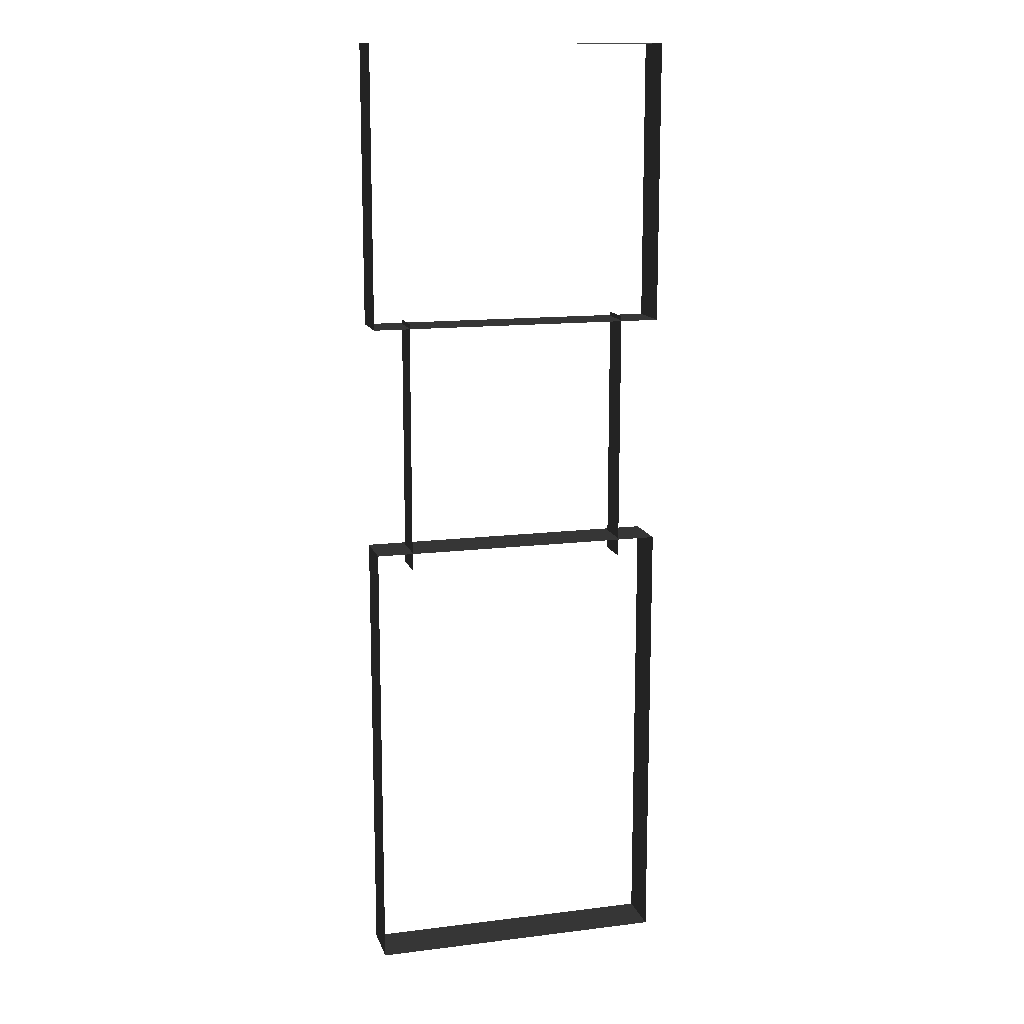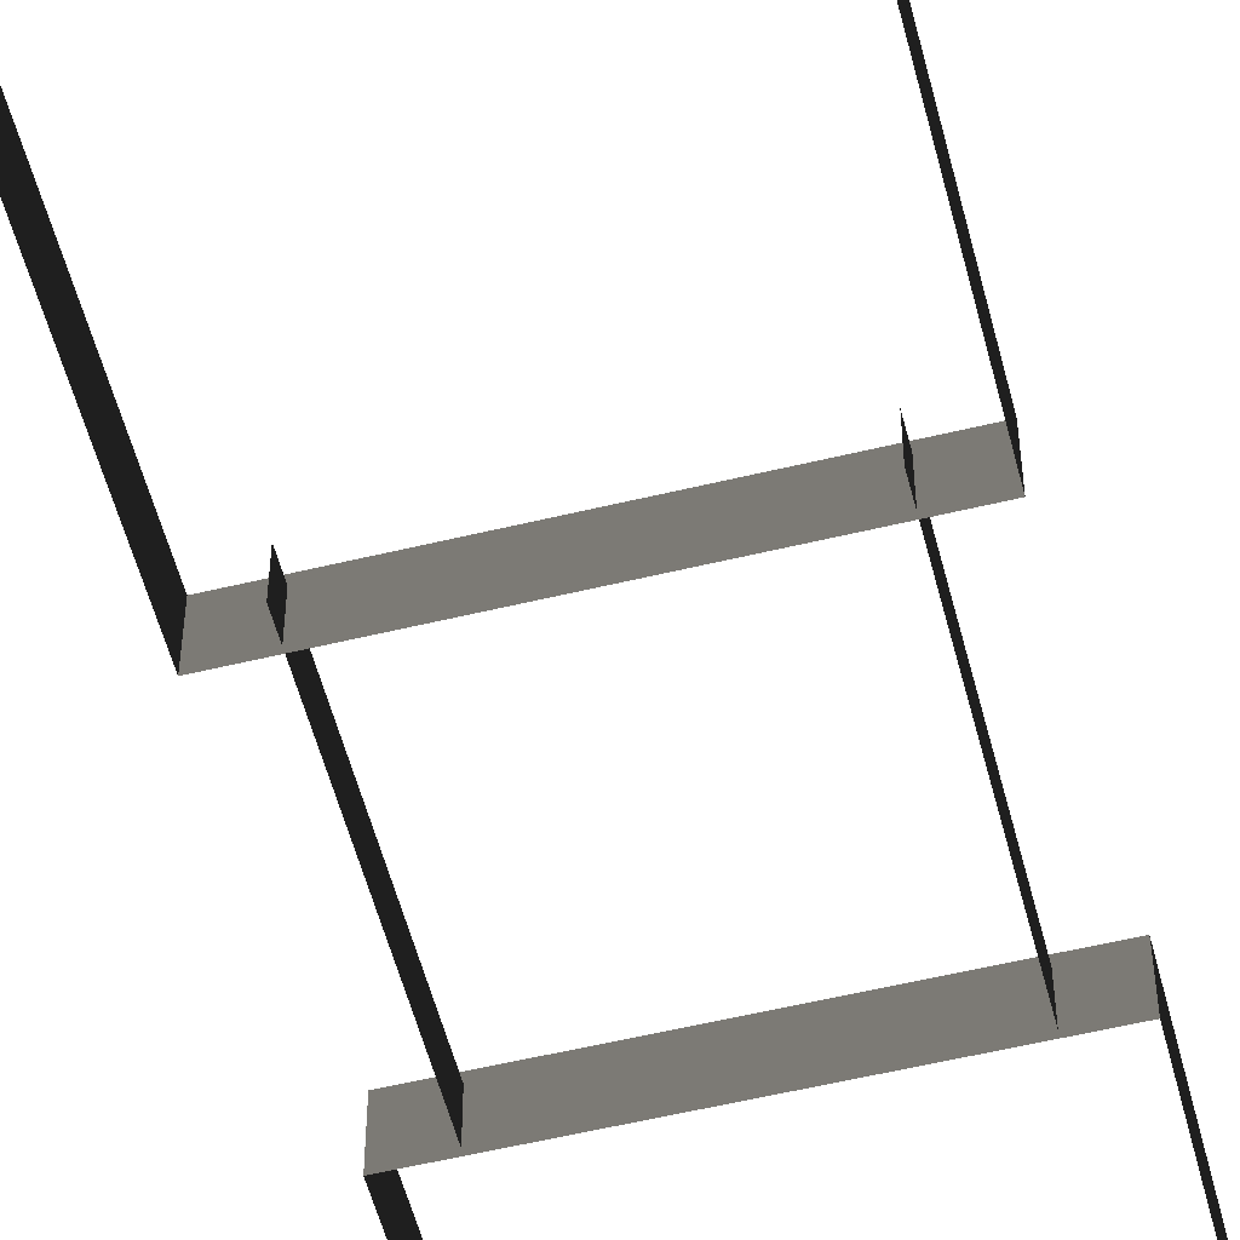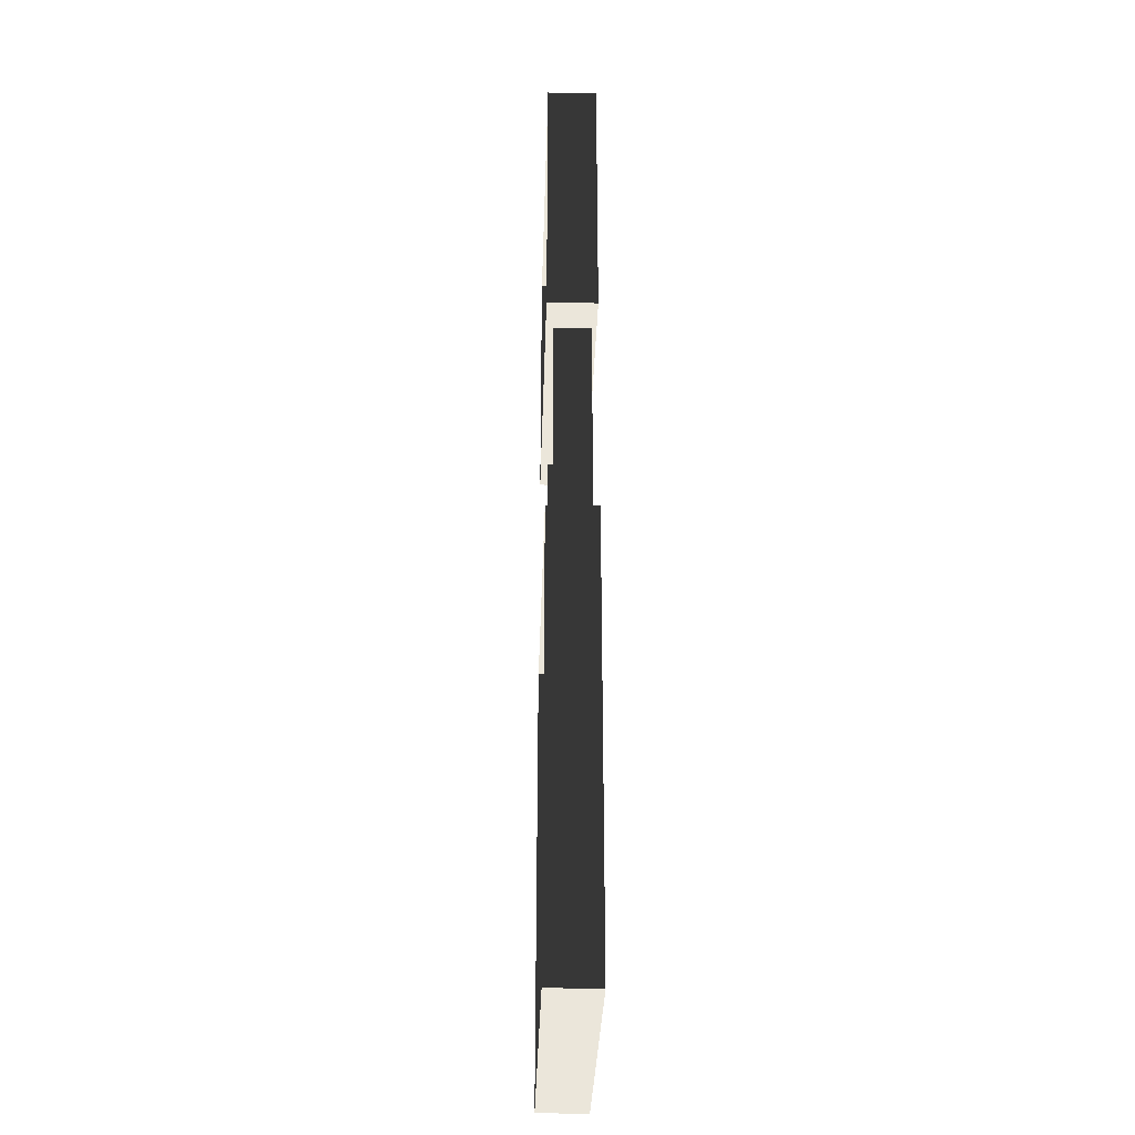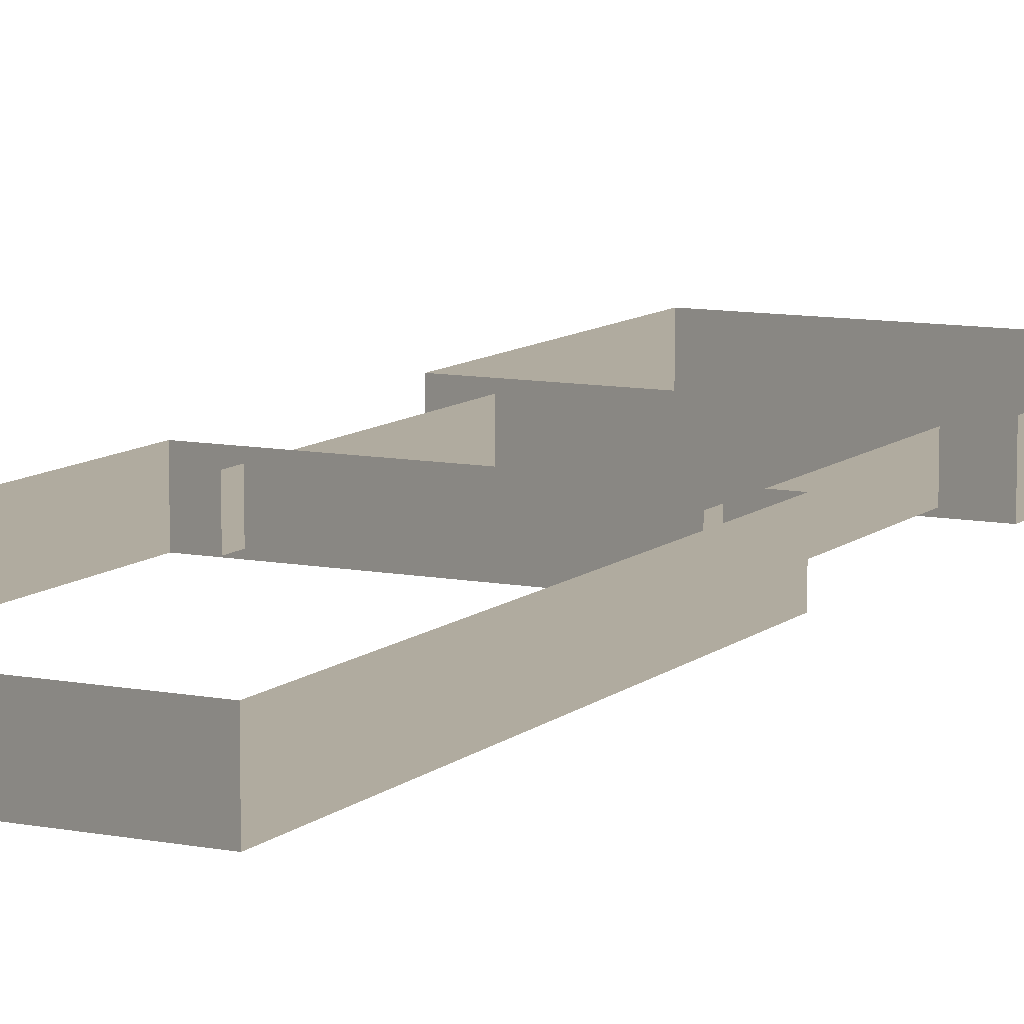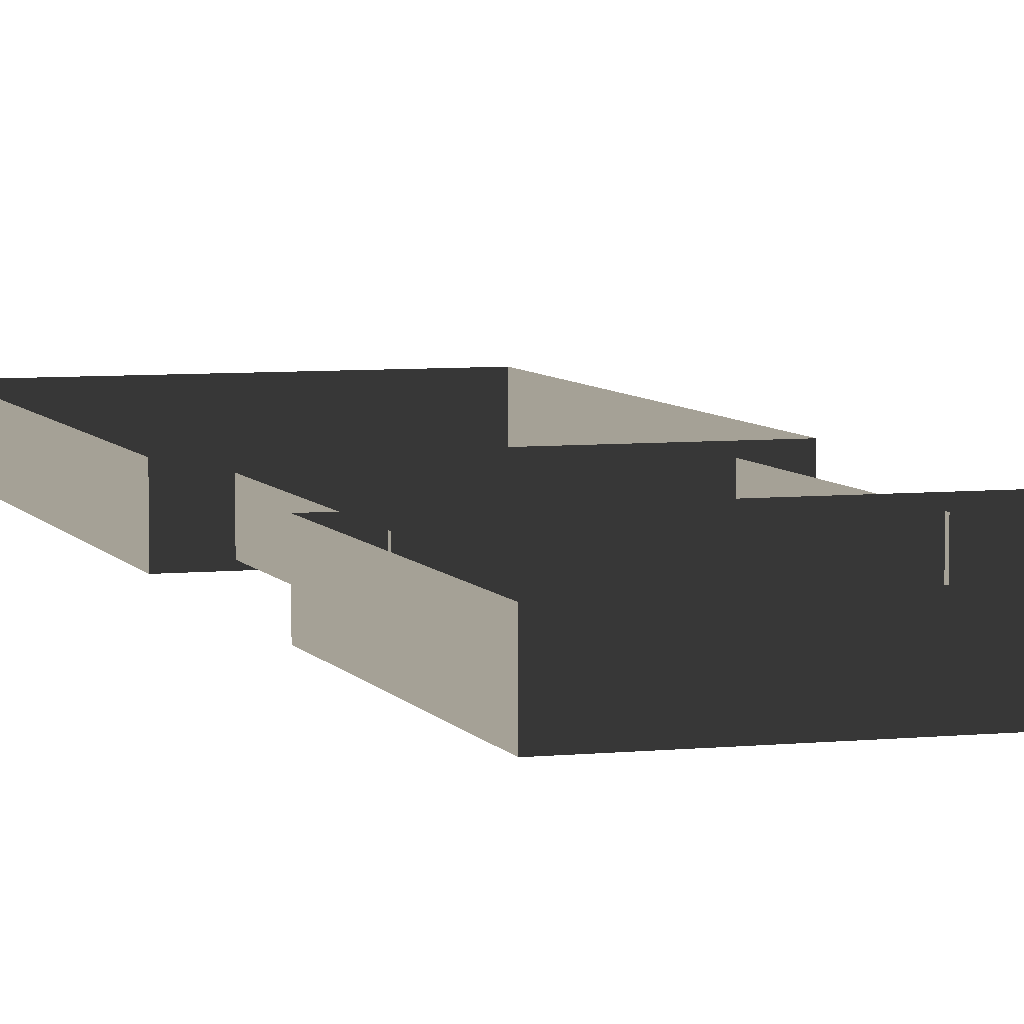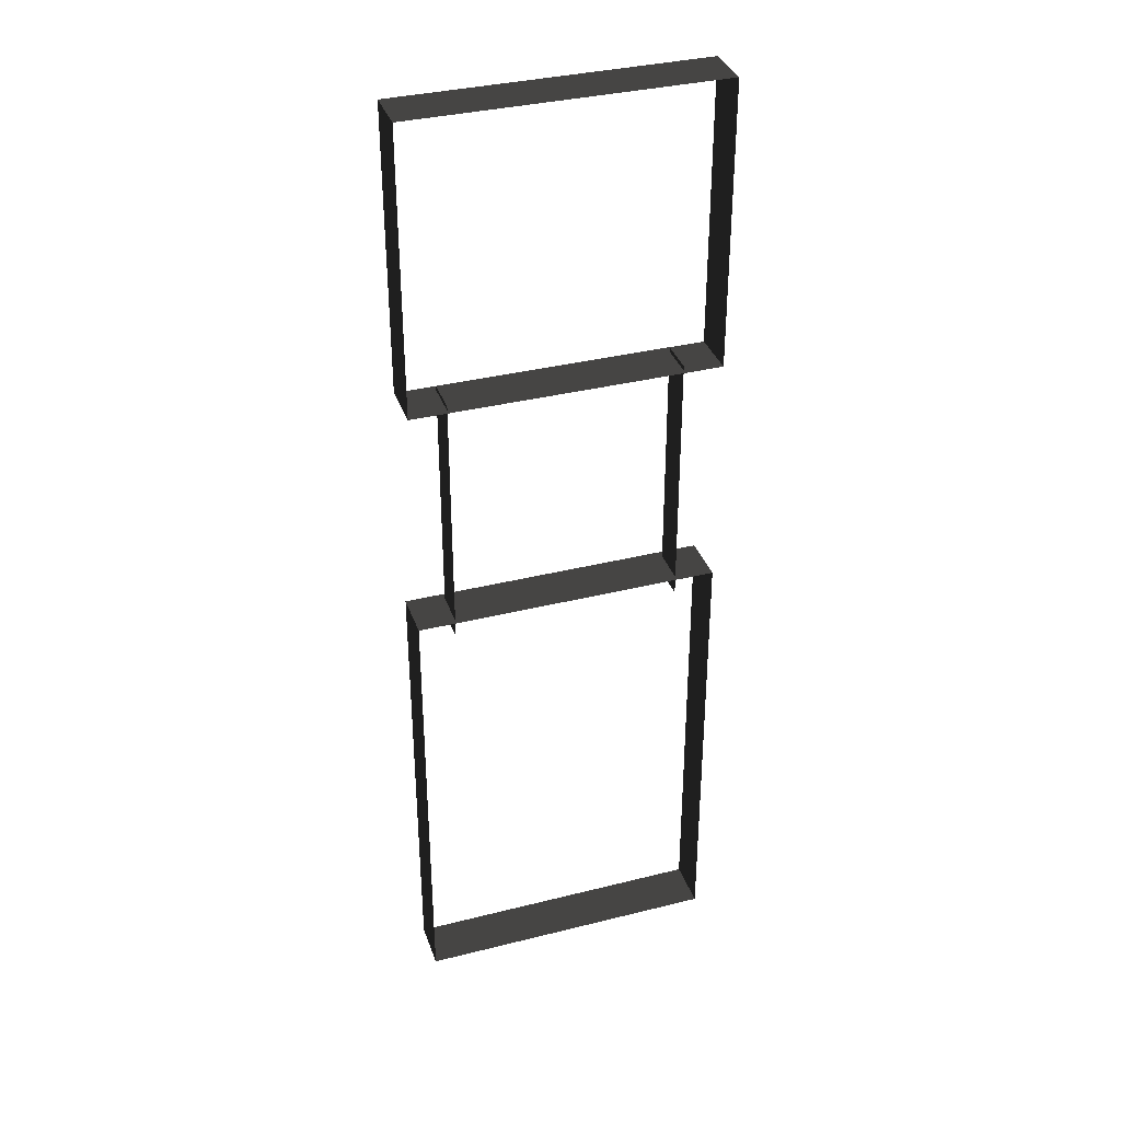
<metadata>
{"format":"obj","ext":"obj","renderer":"f3d","projection":"perspective","resolution":1024,"background":"white","views":[{"elev":13.8,"azim":164.6,"up":"+Y"},{"elev":-55.1,"azim":14.4,"up":"+Z"},{"elev":-33.0,"azim":88.2,"up":"+Y"},{"elev":9.7,"azim":27.1,"up":"+Z"},{"elev":6.0,"azim":162.5,"up":"+Z"},{"elev":35.6,"azim":161.7,"up":"+Y"}]}
</metadata>
<code>
v -5.761 3.392 4.072
v -5.761 3.392 3.55
v -5.761 -0.2504 4.072
v -5.761 -0.2504 3.55
v -2.581 -0.2504 4.072
v -2.581 -0.2504 3.55
v -2.581 3.392 4.072
v -2.581 3.392 3.55
v -2.053 7.279 4.178
v -2.053 7.279 3.482
v -6.289 7.279 4.178
v -6.289 7.279 3.482
v -6.289 7.279 4.178
v -6.289 7.279 3.482
v -6.289 3.33 4.178
v -6.289 3.33 3.482
v -2.053 3.33 4.178
v -2.053 3.33 3.482
v -2.053 7.279 4.178
v -2.053 7.279 3.482
v -6.289 3.33 4.178
v -6.289 3.33 3.482
v -2.053 3.33 4.178
v -2.053 3.33 3.482
v -2.053 0.02075 4.178
v -2.053 0.02075 3.482
v -6.289 0.02075 4.178
v -6.289 0.02075 3.482
v -6.289 -6.341 4.178
v -6.289 -6.341 3.482
v -2.053 -6.341 4.178
v -2.053 -6.341 3.482
v -2.053 -6.341 4.178
v -2.053 -6.341 3.482
v -2.053 0.02075 4.178
v -2.053 0.02075 3.482
v -6.289 0.02075 4.178
v -6.289 0.02075 3.482
v -6.289 -6.341 4.178
v -6.289 -6.341 3.482
g Building_small_t1.011_37821_226
f 1 3 2
f 2 3 4
f 5 7 6
f 6 7 8
f 9 11 10
f 10 11 12
f 13 15 14
f 14 15 16
f 17 19 18
f 18 19 20
f 21 23 22
f 22 23 24
f 25 27 26
f 26 27 28
f 29 31 30
f 30 31 32
f 33 35 34
f 34 35 36
f 37 39 38
f 38 39 40

</code>
